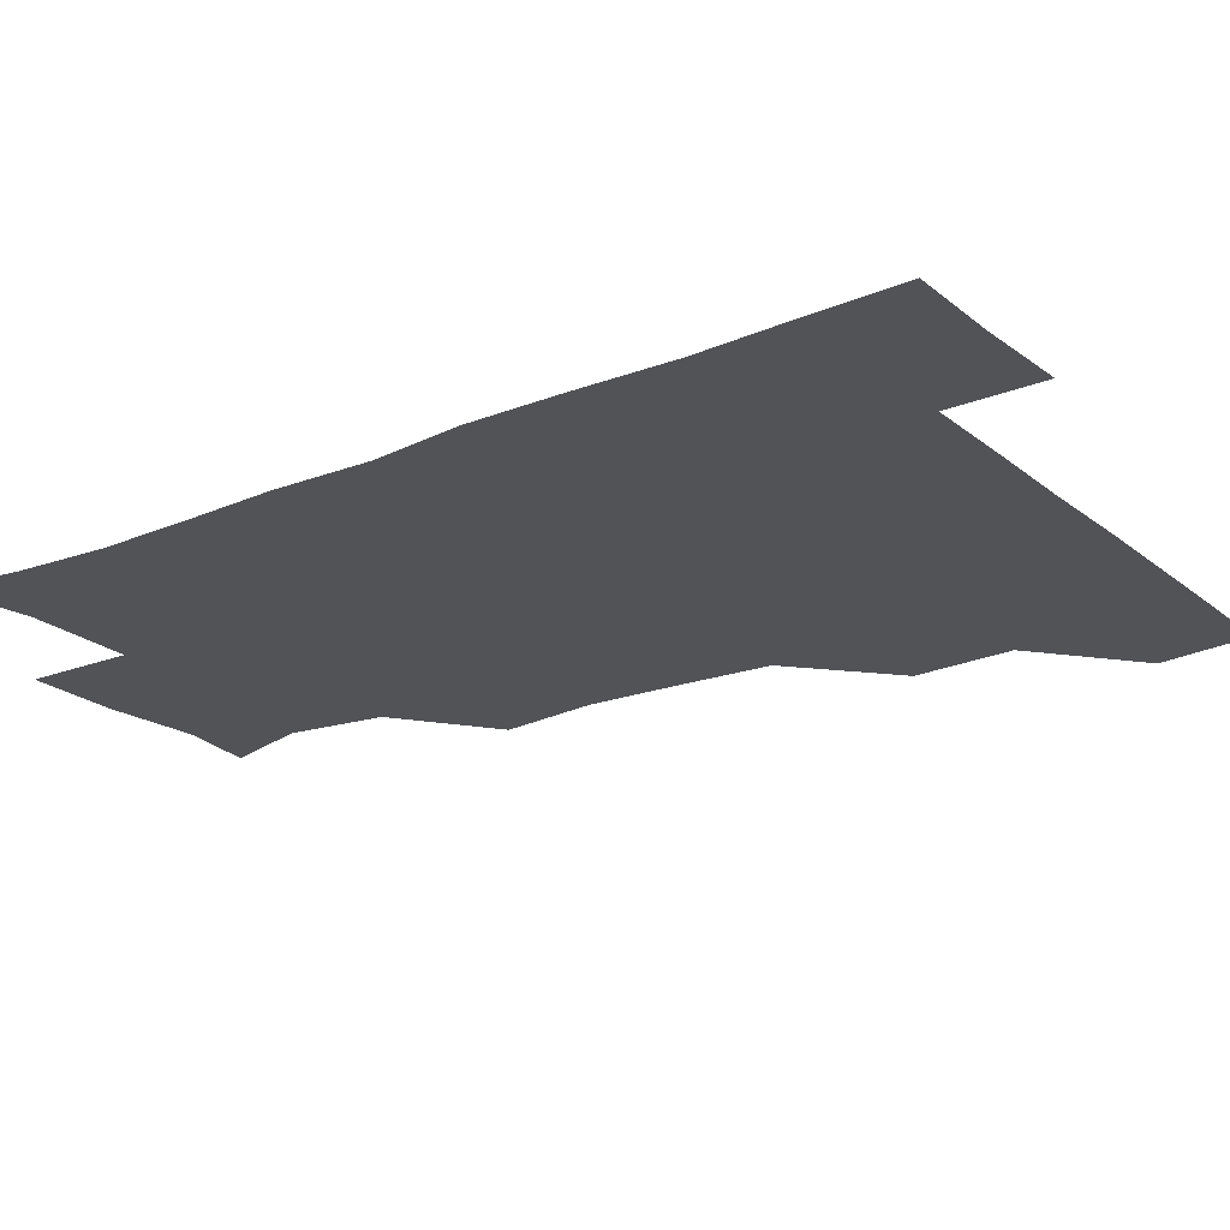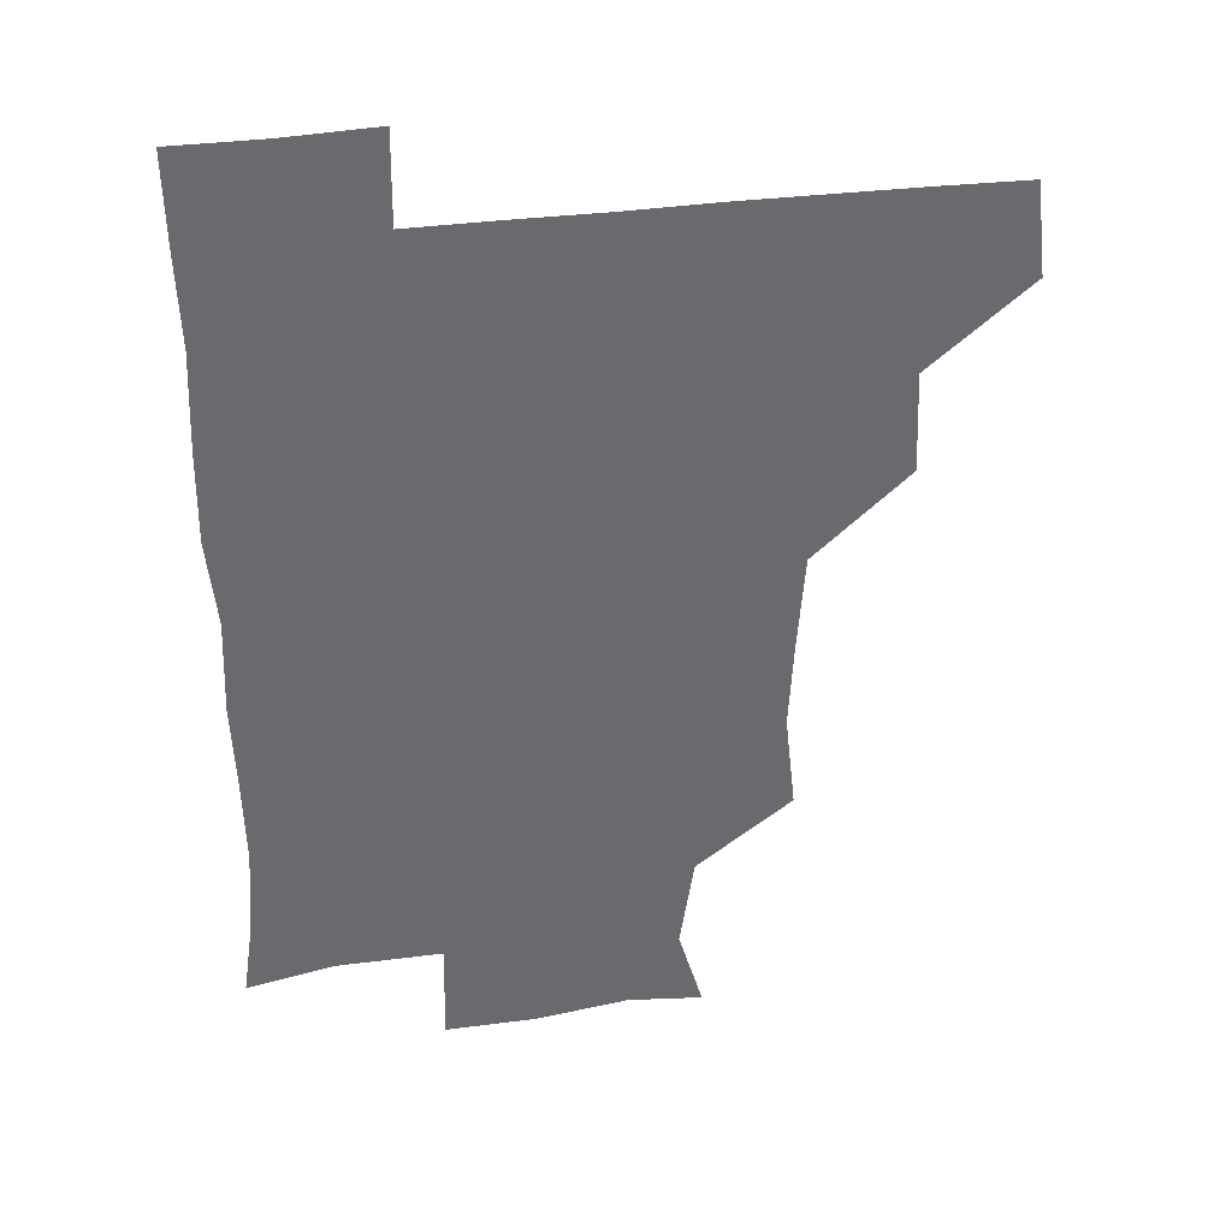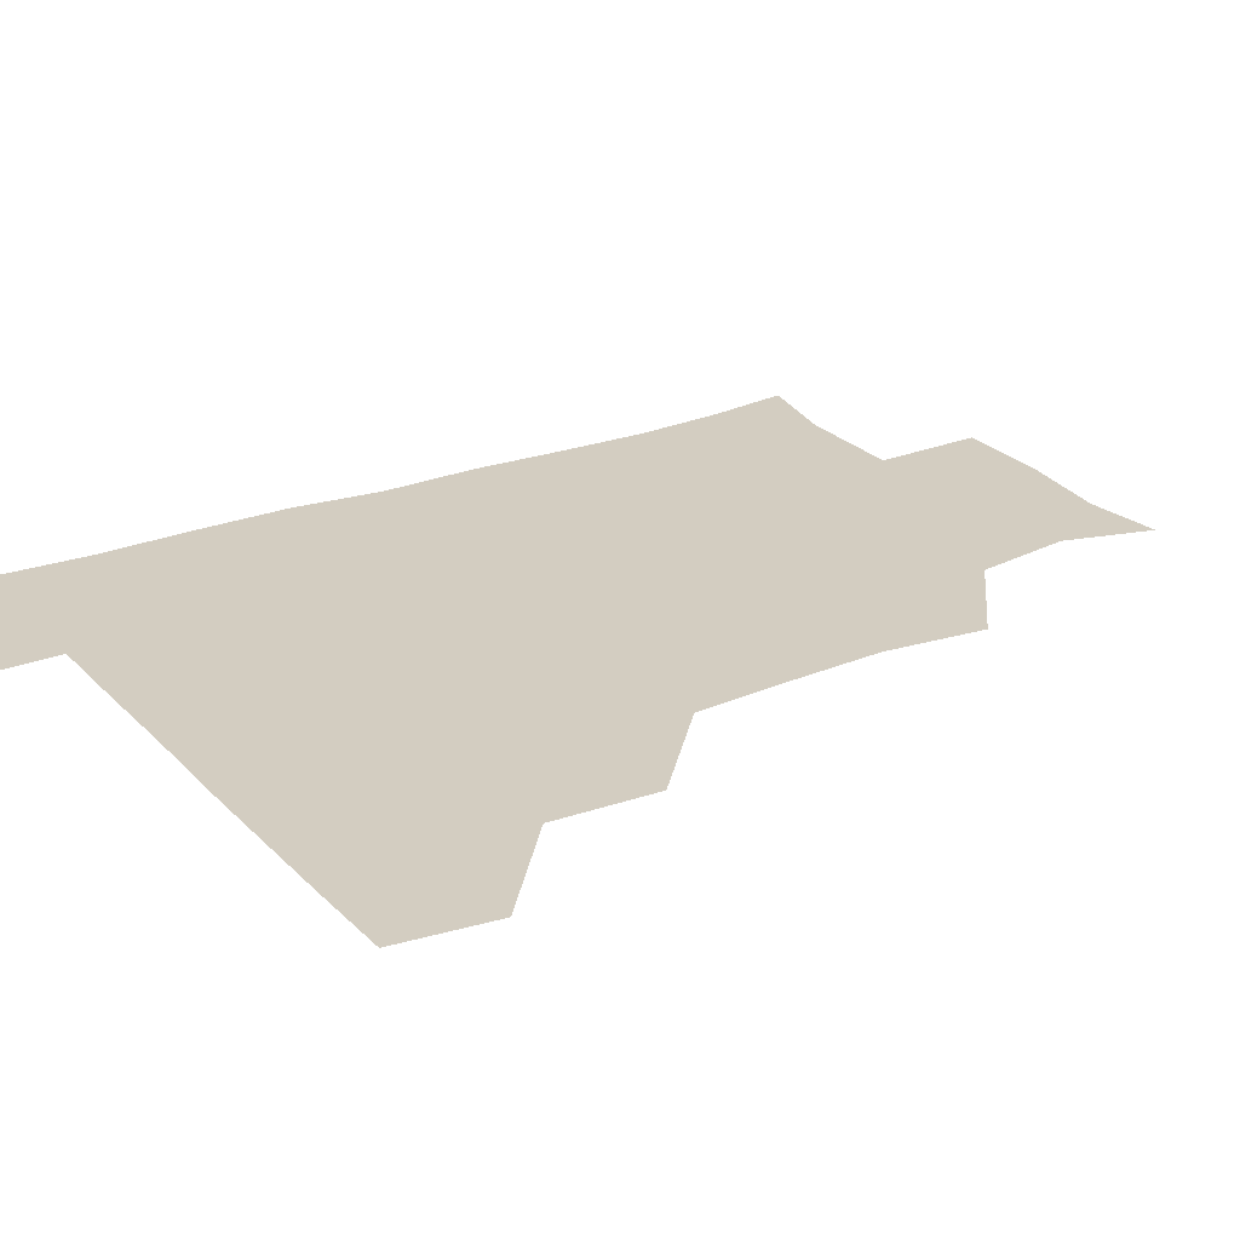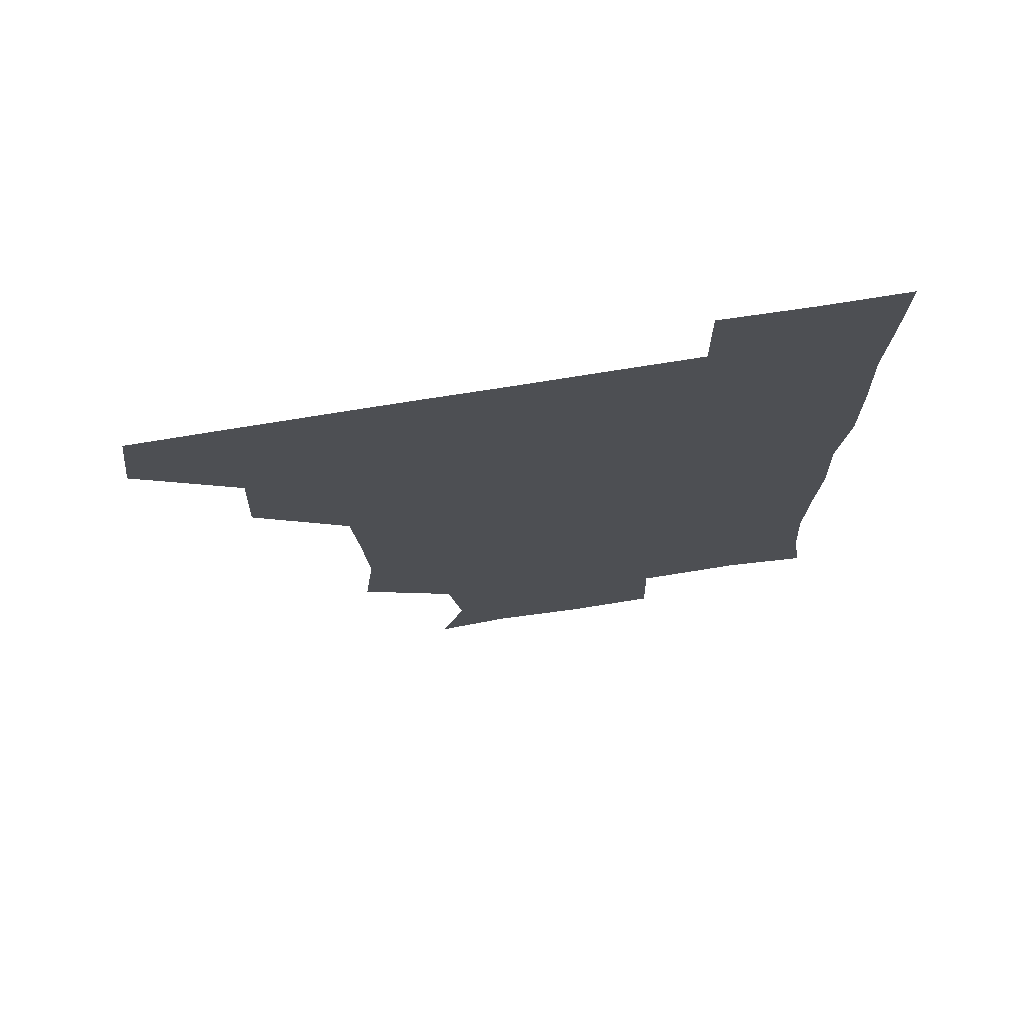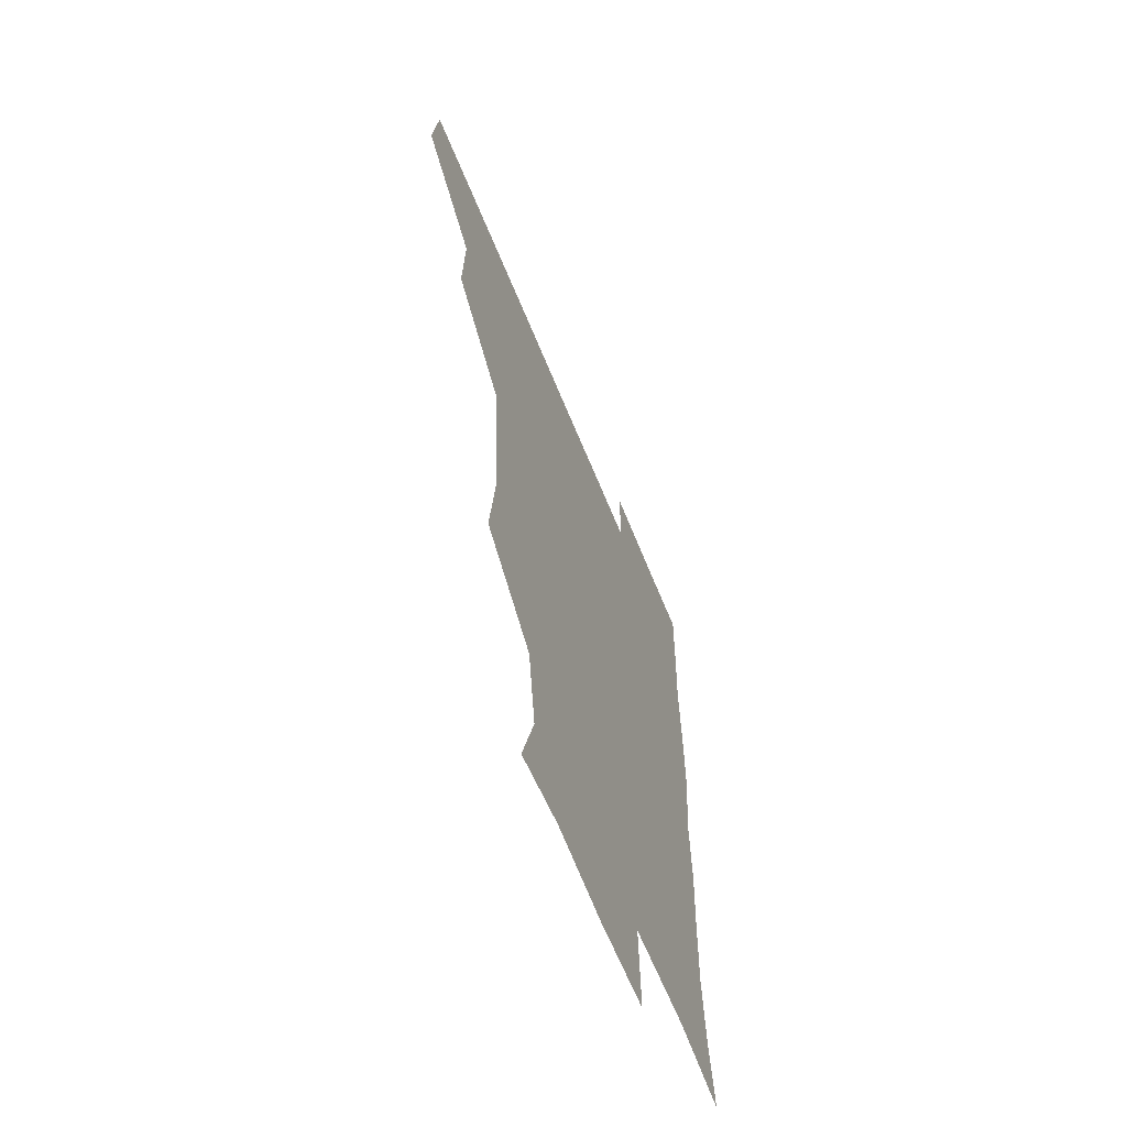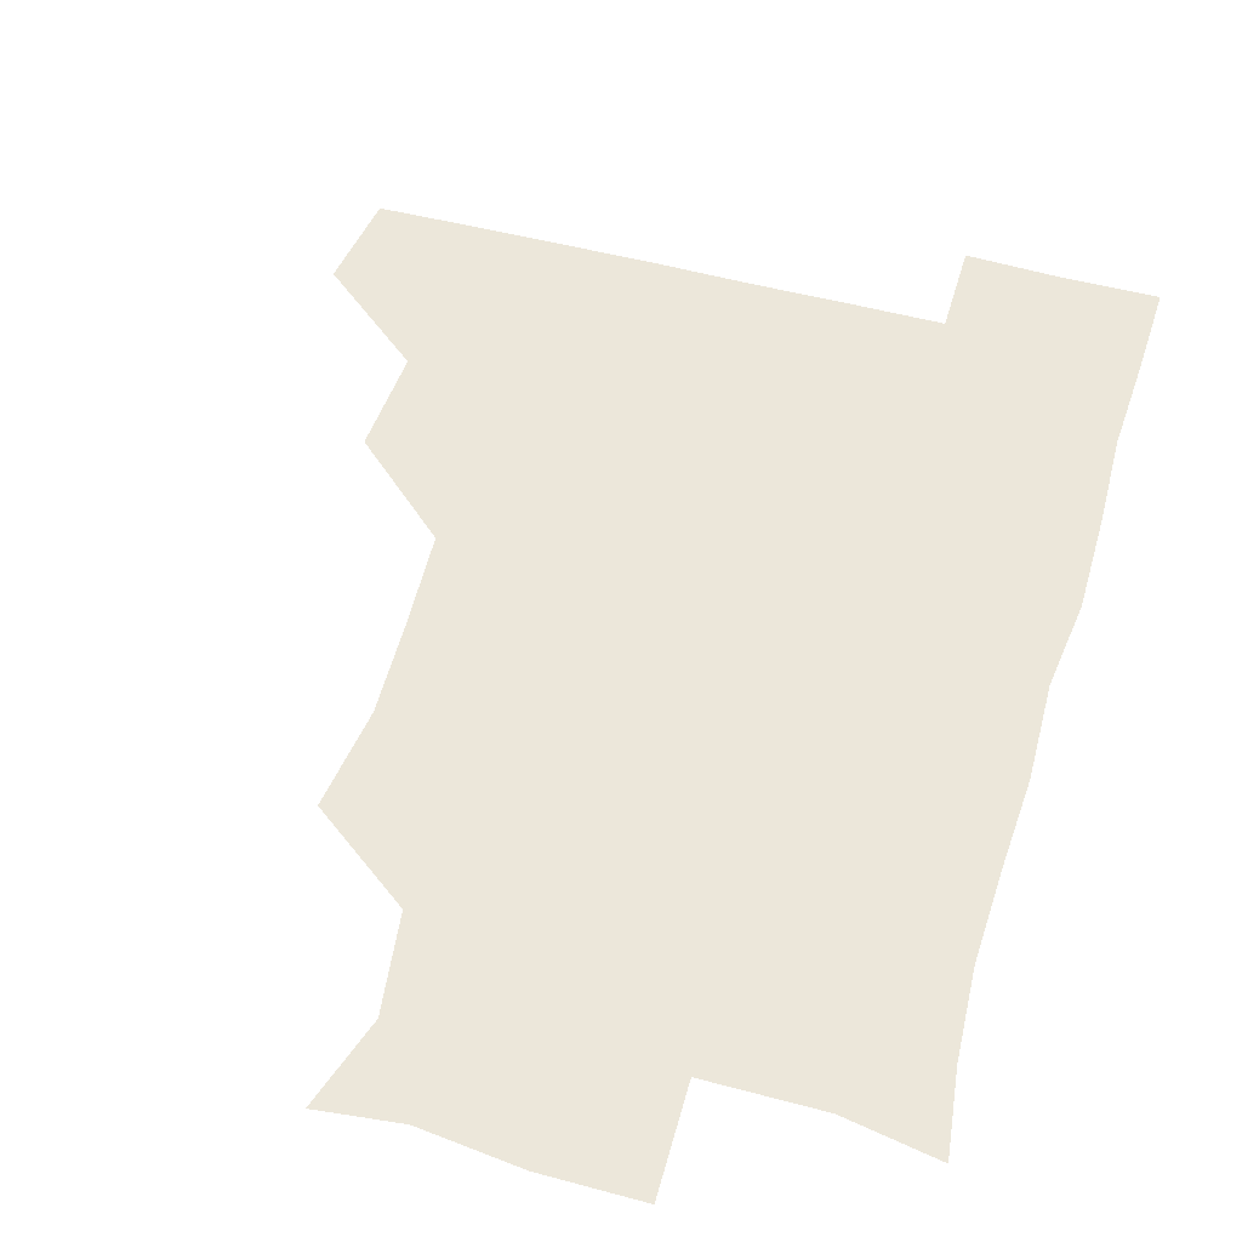
<metadata>
{"format":"obj","ext":"obj","renderer":"f3d","projection":"perspective","resolution":1024,"background":"white","views":[{"elev":-21.8,"azim":125.8,"up":"+Z"},{"elev":37.4,"azim":170.5,"up":"+Y"},{"elev":24.8,"azim":-121.9,"up":"+Z"},{"elev":73.9,"azim":-9.1,"up":"+Y"},{"elev":-63.5,"azim":-68.0,"up":"+Y"},{"elev":50.9,"azim":16.6,"up":"+Z"}]}
</metadata>
<code>
v 478.9 448.9 0
v 482.6 480.3 0
v 511.2 386.6 0
v 512.6 420.5 0
v 512.5 451.6 0
v 511.7 480.8 0
v 543.1 262 0
v 546.7 295.1 0
v 545.1 325.7 0
v 542.7 357.8 0
v 541.3 389.7 0
v 542.5 422.4 0
v 542.2 451.6 0
v 541.2 481.1 0
v 571.5 177 0
v 579.8 205.8 0
v 575 237.9 0
v 574.4 272.5 0
v 574.2 303.5 0
v 573.2 332.6 0
v 572.5 363 0
v 572.6 393.6 0
v 572.2 422.6 0
v 572.4 451.5 0
v 570.8 481.3 0
v 597 180.1 0
v 604.4 213 0
v 602.5 243.1 0
v 602.5 275.6 0
v 602.4 304.1 0
v 601.9 333.6 0
v 601.6 363.4 0
v 601.7 393.7 0
v 601.4 422.2 0
v 601.5 451.6 0
v 601.1 481 0
v 628.4 176.4 0
v 630.7 214.8 0
v 631.3 245.5 0
v 631 274.3 0
v 630.7 305.1 0
v 630.8 334.6 0
v 630.8 364.4 0
v 630.8 393.9 0
v 631 422.5 0
v 631.3 451.9 0
v 630.9 481.2 0
v 659.2 176.4 0
v 658.2 212 0
v 659 244.9 0
v 659.2 275.8 0
v 659.5 304.5 0
v 659.4 334.4 0
v 659.6 364.1 0
v 659.7 393.8 0
v 660.1 422.9 0
v 660.5 452.3 0
v 661.1 481.1 0
v 660.7 511.5 0
v 694.2 212.1 0
v 688.4 243.5 0
v 687 273.8 0
v 686.5 304.6 0
v 688.3 332.3 0
v 687.9 363.1 0
v 688.4 392.9 0
v 688.6 422.6 0
v 689.1 452.5 0
v 689.9 481.3 0
v 691 510.4 0
v 723.3 206.7 0
v 719.4 233.7 0
v 717.4 263.2 0
v 718 293.4 0
v 719.2 323.4 0
v 718 355.5 0
v 721 385.3 0
v 720.5 416.1 0
v 719.1 448.9 0
v 720.2 480 0
v 720.7 510.6 0
f 4 5 1
f 1 5 2
f 5 6 2
f 10 11 3
f 3 11 4
f 11 12 4
f 4 12 5
f 12 13 5
f 5 13 6
f 13 14 6
f 17 18 7
f 7 18 8
f 18 19 8
f 8 19 9
f 19 20 9
f 9 20 10
f 20 21 10
f 10 21 11
f 21 22 11
f 11 22 12
f 22 23 12
f 12 23 13
f 23 24 13
f 13 24 14
f 24 25 14
f 15 26 16
f 26 27 16
f 16 27 17
f 27 28 17
f 17 28 18
f 28 29 18
f 18 29 19
f 29 30 19
f 19 30 20
f 30 31 20
f 20 31 21
f 31 32 21
f 21 32 22
f 32 33 22
f 22 33 23
f 33 34 23
f 23 34 24
f 34 35 24
f 24 35 25
f 35 36 25
f 26 37 27
f 37 38 27
f 27 38 28
f 38 39 28
f 28 39 29
f 39 40 29
f 29 40 30
f 40 41 30
f 30 41 31
f 41 42 31
f 31 42 32
f 42 43 32
f 32 43 33
f 43 44 33
f 33 44 34
f 44 45 34
f 34 45 35
f 45 46 35
f 35 46 36
f 46 47 36
f 37 48 38
f 48 49 38
f 38 49 39
f 49 50 39
f 39 50 40
f 50 51 40
f 40 51 41
f 51 52 41
f 41 52 42
f 52 53 42
f 42 53 43
f 53 54 43
f 43 54 44
f 54 55 44
f 44 55 45
f 55 56 45
f 45 56 46
f 56 57 46
f 46 57 47
f 57 58 47
f 49 60 50
f 60 61 50
f 50 61 51
f 61 62 51
f 51 62 52
f 62 63 52
f 52 63 53
f 63 64 53
f 53 64 54
f 64 65 54
f 54 65 55
f 65 66 55
f 55 66 56
f 66 67 56
f 56 67 57
f 67 68 57
f 57 68 58
f 68 69 58
f 58 69 59
f 69 70 59
f 60 71 61
f 71 72 61
f 61 72 62
f 72 73 62
f 62 73 63
f 73 74 63
f 63 74 64
f 74 75 64
f 64 75 65
f 75 76 65
f 65 76 66
f 76 77 66
f 66 77 67
f 77 78 67
f 67 78 68
f 78 79 68
f 68 79 69
f 79 80 69
f 69 80 70
f 80 81 70

</code>
